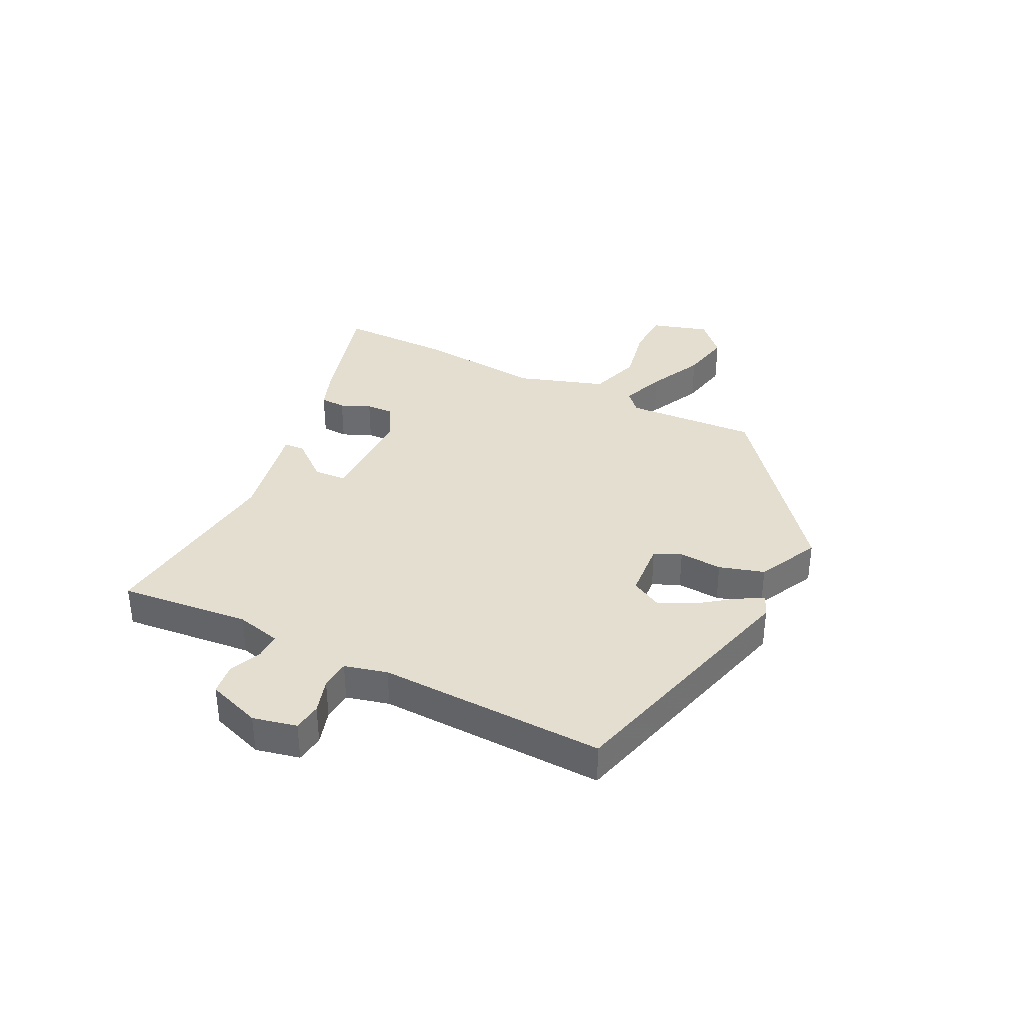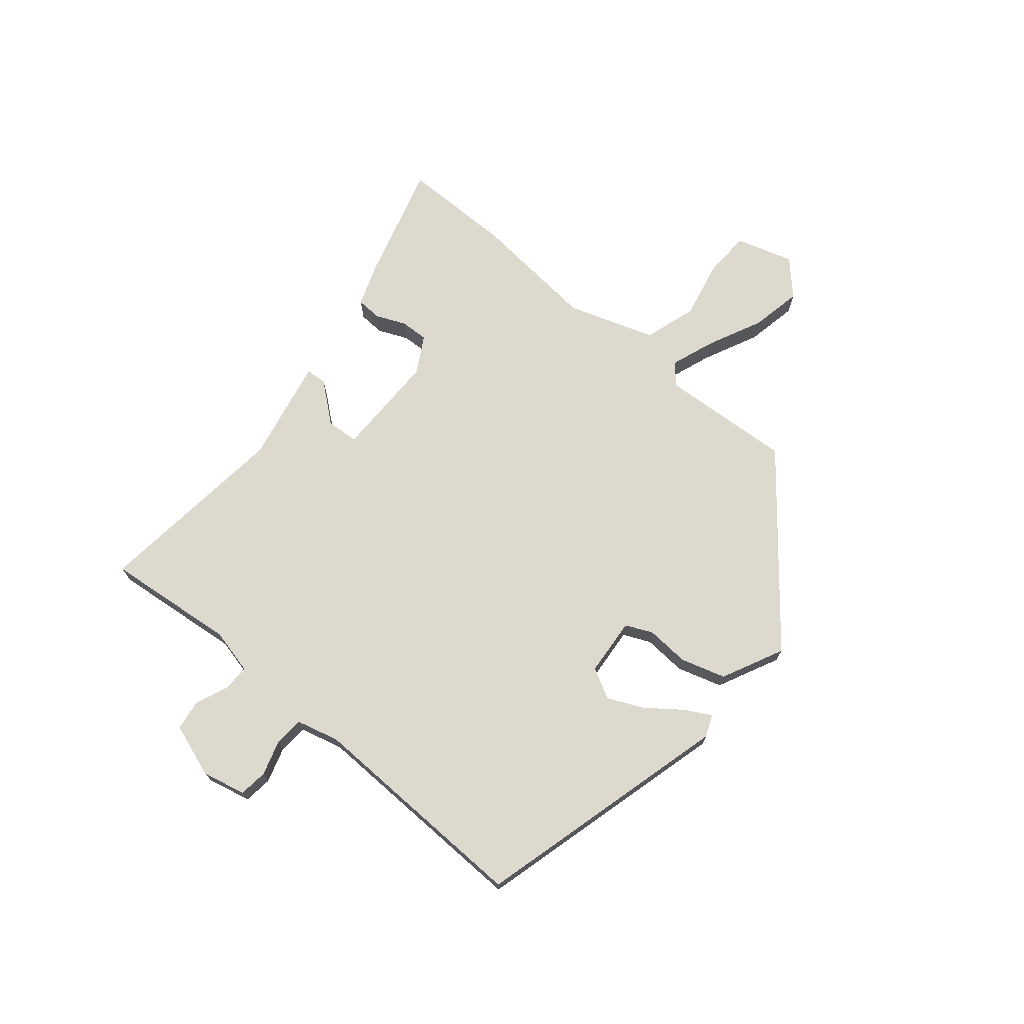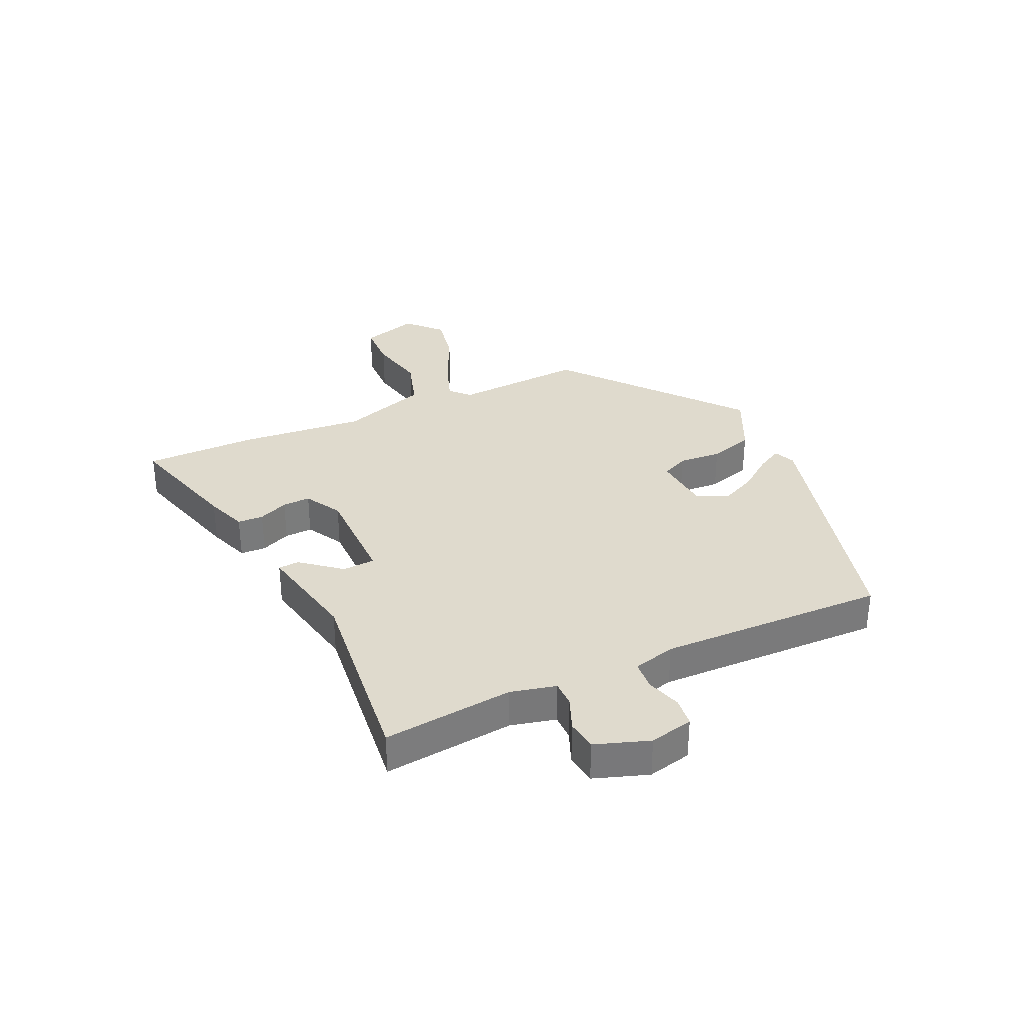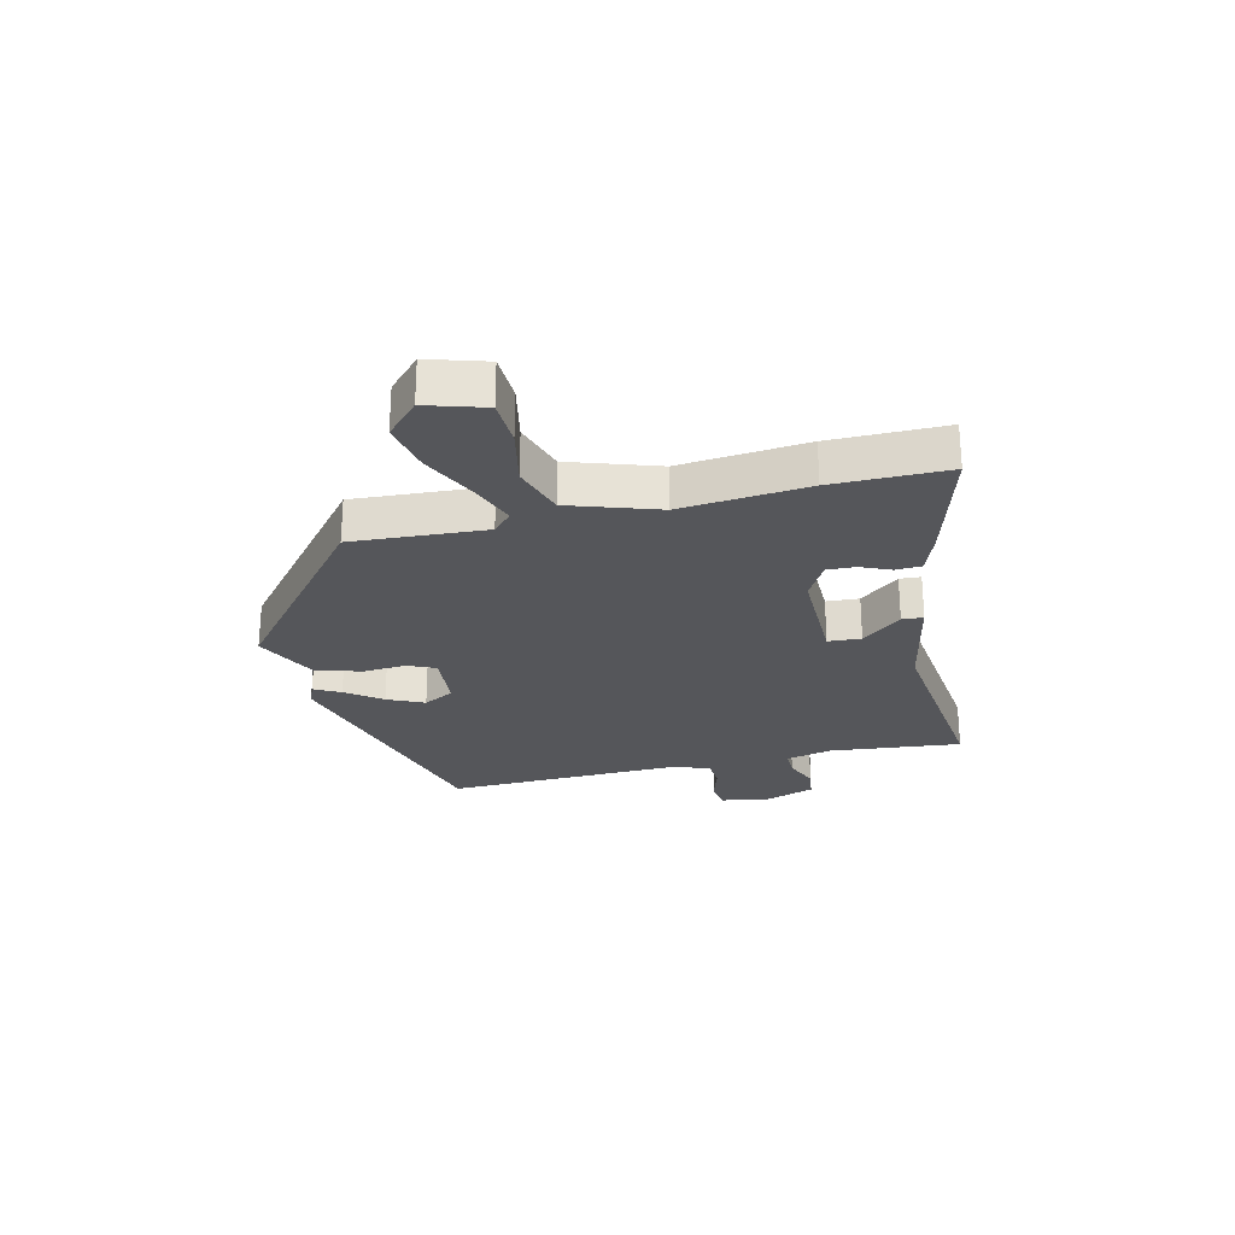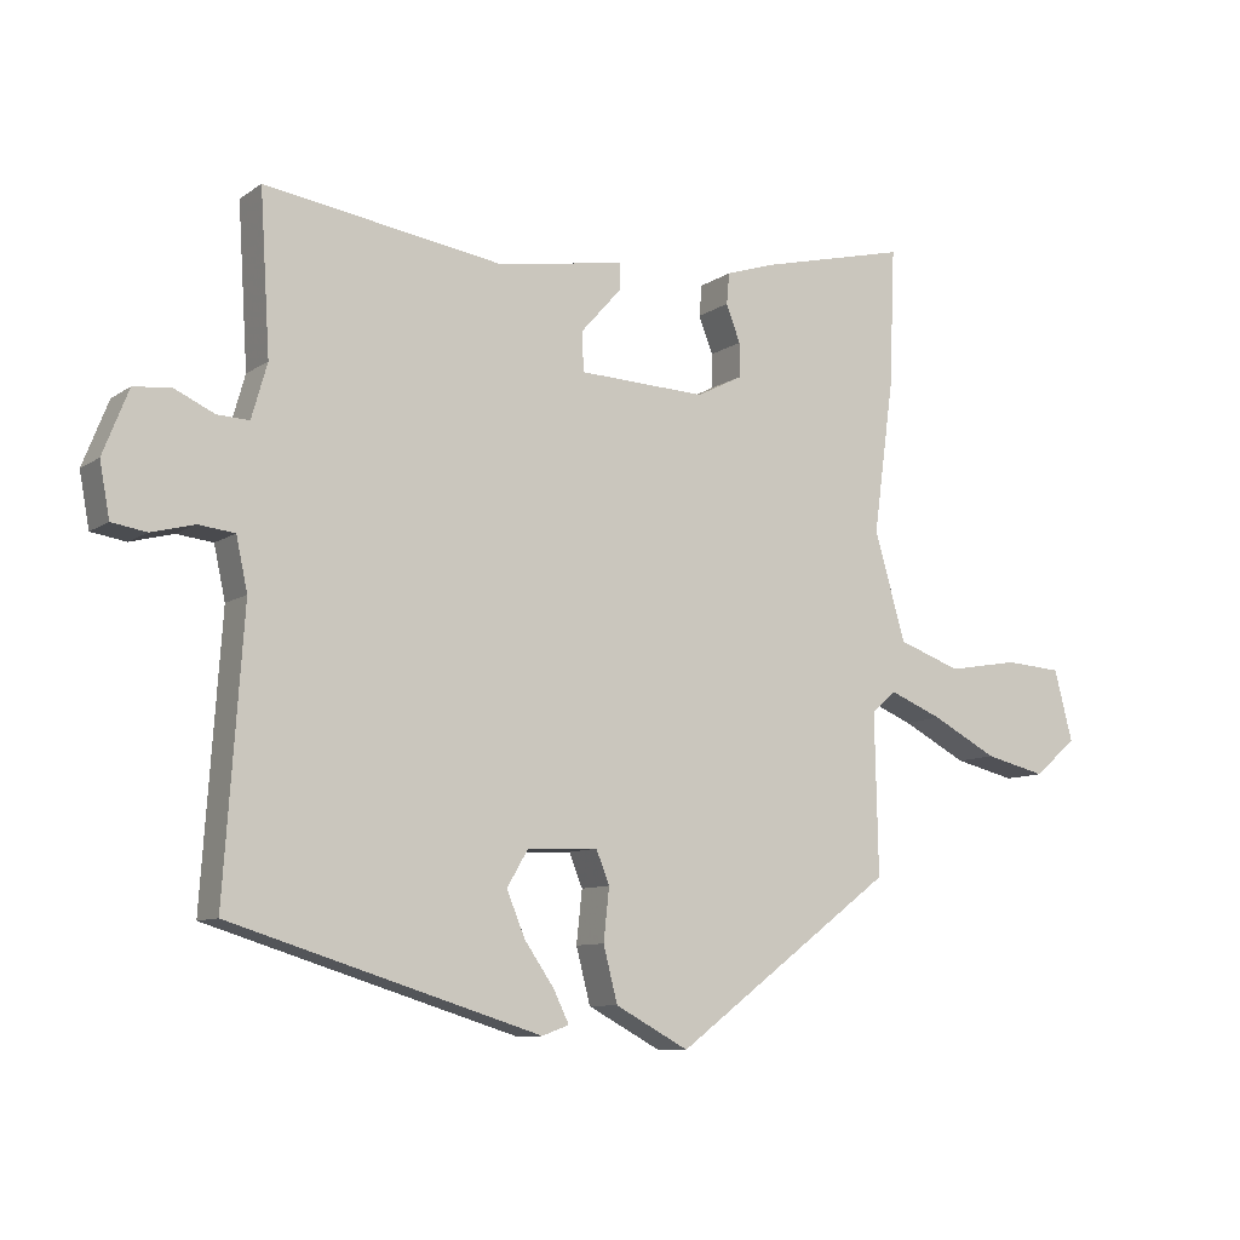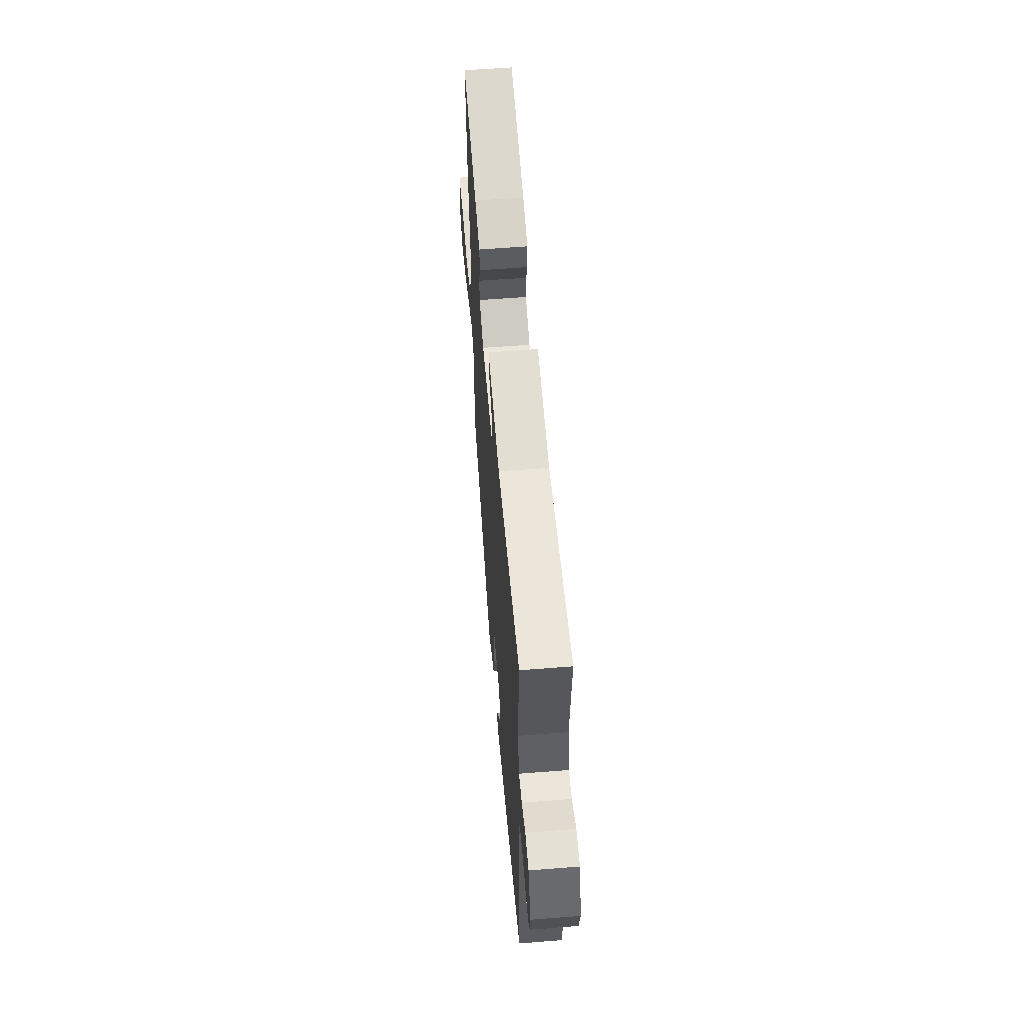
<metadata>
{"format":"obj","ext":"obj","renderer":"f3d","projection":"perspective","resolution":1024,"background":"white","views":[{"elev":35.9,"azim":114.3,"up":"+Y"},{"elev":71.8,"azim":127.5,"up":"+Y"},{"elev":32.9,"azim":62.8,"up":"+Y"},{"elev":-25.9,"azim":-78.8,"up":"+Y"},{"elev":-9.1,"azim":149.3,"up":"+Z"},{"elev":58.9,"azim":85.3,"up":"+Z"}]}
</metadata>
<code>
v -0.462 0.07 -0.316
v -0.457 0.07 -0.089
v -0.492 0.07 -0.059
v -0.567 0.07 -0.09
v -0.66 0.07 -0.139
v -0.747 0.07 -0.16
v -0.807 0.07 -0.108
v -0.781 0.07 -0.008
v -0.7 0.07 -0.002
v -0.599 0.07 -0.019
v -0.51 0.07 0.013
v -0.466 0.07 0.165
v -0.495 0.07 0.379
v -0.503 0.07 0.574
v -0.296 0.07 0.524
v -0.224 0.07 0.501
v -0.22 0.07 0.457
v -0.24 0.07 0.405
v -0.24 0.07 0.357
v -0.175 0.07 0.324
v 0.006 0.07 0.332
v 0.007 0.07 0.388
v -0.051 0.07 0.453
v -0.05 0.07 0.489
v 0.131 0.07 0.46
v 0.467 0.07 0.512
v 0.453 0.07 0.287
v 0.475 0.07 0.21
v 0.52 0.07 0.212
v 0.576 0.07 0.238
v 0.629 0.07 0.233
v 0.665 0.07 0.142
v 0.651 0.07 0.066
v 0.602 0.07 0.058
v 0.541 0.07 0.074
v 0.49 0.07 0.068
v 0.474 0.07 -0.006
v 0.501 0.07 -0.396
v 0.063 0.07 -0.532
v 0.025 0.07 -0.518
v 0.047 0.07 -0.473
v 0.089 0.07 -0.412
v 0.115 0.07 -0.349
v 0.085 0.07 -0.298
v -0.015 0.07 -0.294
v -0.034 0.07 -0.341
v -0.026 0.07 -0.415
v -0.046 0.07 -0.493
v -0.15 0.07 -0.549
v -0.462 0 -0.316
v -0.457 0 -0.089
v -0.492 0 -0.059
v -0.567 0 -0.09
v -0.66 0 -0.139
v -0.747 0 -0.16
v -0.807 0 -0.108
v -0.781 0 -0.008
v -0.7 0 -0.002
v -0.599 0 -0.019
v -0.51 0 0.013
v -0.466 0 0.165
v -0.495 0 0.379
v -0.503 0 0.574
v -0.296 0 0.524
v -0.224 0 0.501
v -0.22 0 0.457
v -0.24 0 0.405
v -0.24 0 0.357
v -0.175 0 0.324
v 0.006 0 0.332
v 0.007 0 0.388
v -0.051 0 0.453
v -0.05 0 0.489
v 0.131 0 0.46
v 0.467 0 0.512
v 0.453 0 0.287
v 0.475 0 0.21
v 0.52 0 0.212
v 0.576 0 0.238
v 0.629 0 0.233
v 0.665 0 0.142
v 0.651 0 0.066
v 0.602 0 0.058
v 0.541 0 0.074
v 0.49 0 0.068
v 0.474 0 -0.006
v 0.501 0 -0.396
v 0.063 0 -0.532
v 0.025 0 -0.518
v 0.047 0 -0.473
v 0.089 0 -0.412
v 0.115 0 -0.349
v 0.085 0 -0.298
v -0.015 0 -0.294
v -0.034 0 -0.341
v -0.026 0 -0.415
v -0.046 0 -0.493
v -0.15 0 -0.549
f 46 47 48 49
f 45 46 49 1
f 39 40 41 42
f 37 38 39 42
f 36 37 42 43
f 32 33 34 35
f 32 35 36
f 29 30 31 32
f 28 29 32 36
f 27 28 36 43
f 25 26 27 43
f 22 23 24 25
f 21 22 25 43
f 15 16 17 18
f 15 18 19
f 12 13 14 15
f 11 12 15 19
f 7 8 9 10
f 7 10 11
f 4 5 6 7
f 3 4 7 11
f 2 3 11 19
f 45 1 2 19
f 20 21 43 44
f 19 20 44 45
f 98 97 96 95
f 50 98 95 94
f 91 90 89 88
f 91 88 87 86
f 92 91 86 85
f 84 83 82 81
f 85 84 81
f 81 80 79 78
f 85 81 78 77
f 92 85 77 76
f 92 76 75 74
f 74 73 72 71
f 92 74 71 70
f 67 66 65 64
f 68 67 64
f 64 63 62 61
f 68 64 61 60
f 59 58 57 56
f 60 59 56
f 56 55 54 53
f 60 56 53 52
f 68 60 52 51
f 68 51 50 94
f 93 92 70 69
f 94 93 69 68
f 1 50 51 2
f 2 51 52 3
f 3 52 53 4
f 4 53 54 5
f 5 54 55 6
f 6 55 56 7
f 7 56 57 8
f 8 57 58 9
f 9 58 59 10
f 10 59 60 11
f 11 60 61 12
f 12 61 62 13
f 13 62 63 14
f 14 63 64 15
f 15 64 65 16
f 16 65 66 17
f 17 66 67 18
f 18 67 68 19
f 19 68 69 20
f 20 69 70 21
f 21 70 71 22
f 22 71 72 23
f 23 72 73 24
f 24 73 74 25
f 25 74 75 26
f 26 75 76 27
f 27 76 77 28
f 28 77 78 29
f 29 78 79 30
f 30 79 80 31
f 31 80 81 32
f 32 81 82 33
f 33 82 83 34
f 34 83 84 35
f 35 84 85 36
f 36 85 86 37
f 37 86 87 38
f 38 87 88 39
f 39 88 89 40
f 40 89 90 41
f 41 90 91 42
f 42 91 92 43
f 43 92 93 44
f 44 93 94 45
f 45 94 95 46
f 46 95 96 47
f 47 96 97 48
f 48 97 98 49
f 49 98 50 1

</code>
